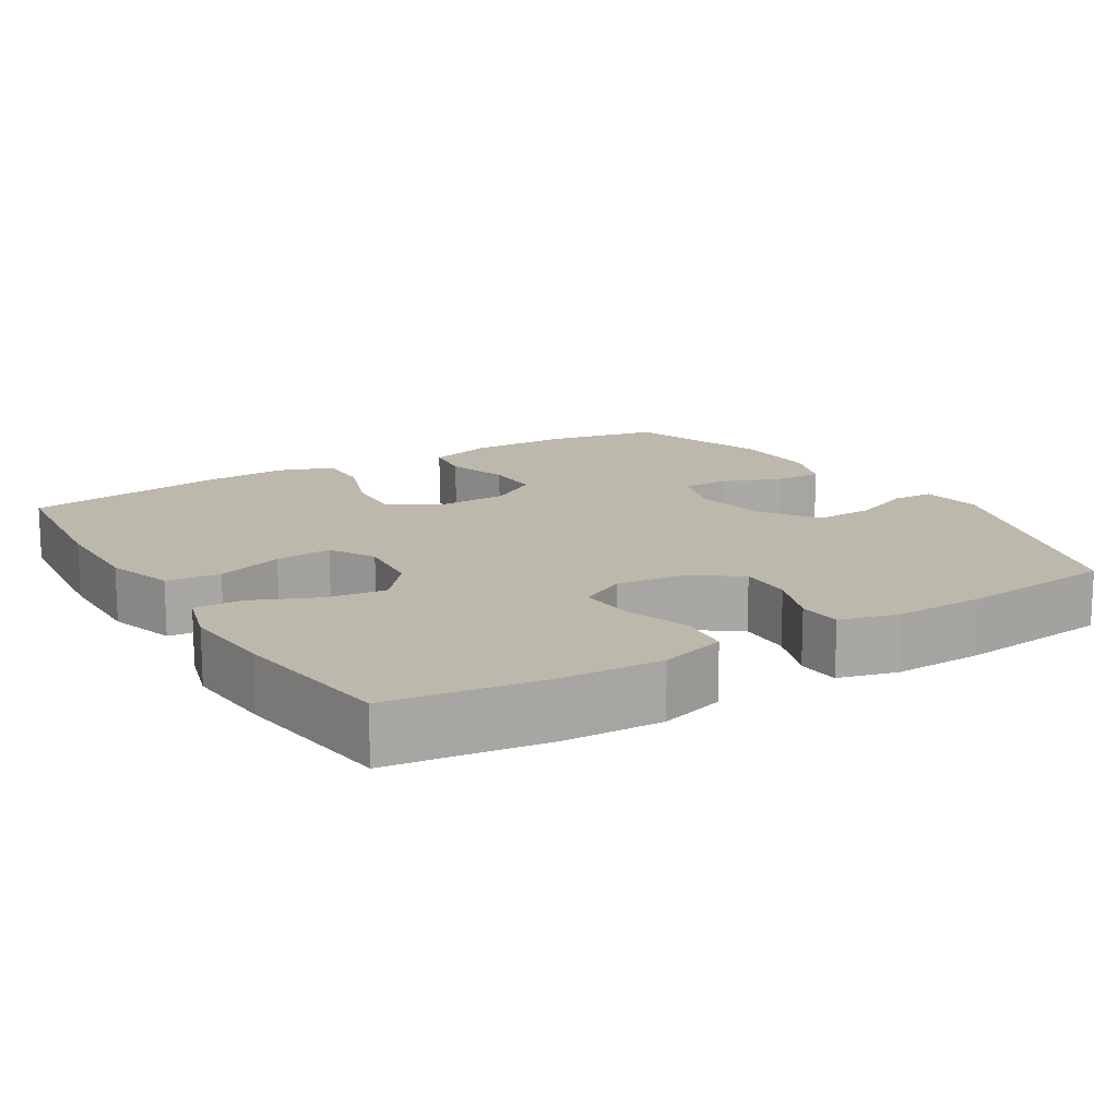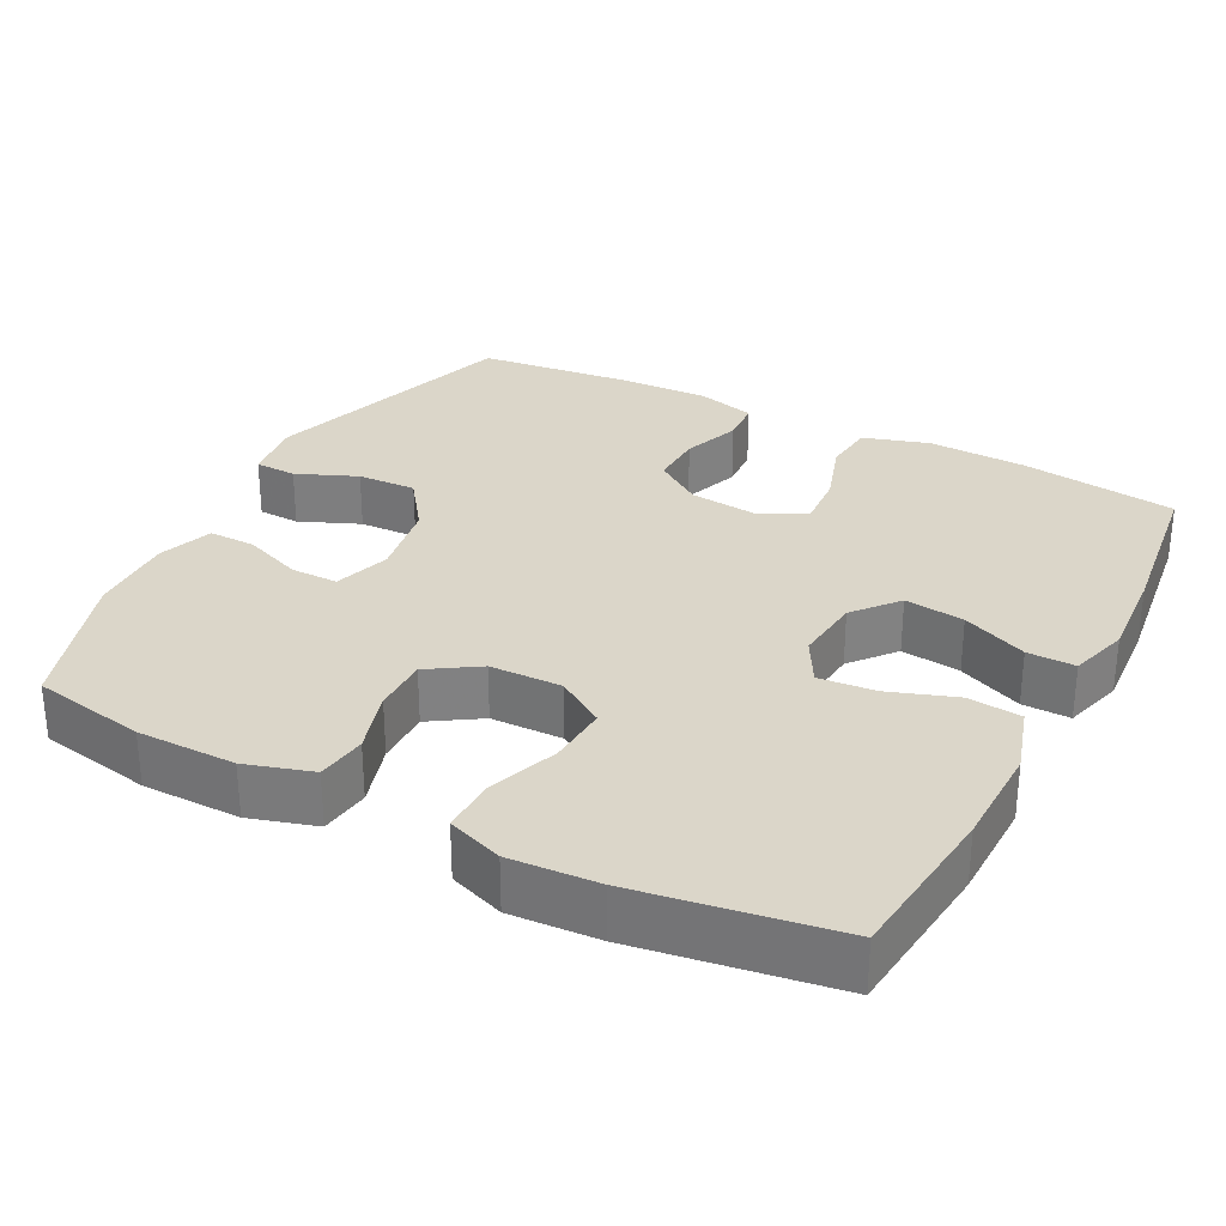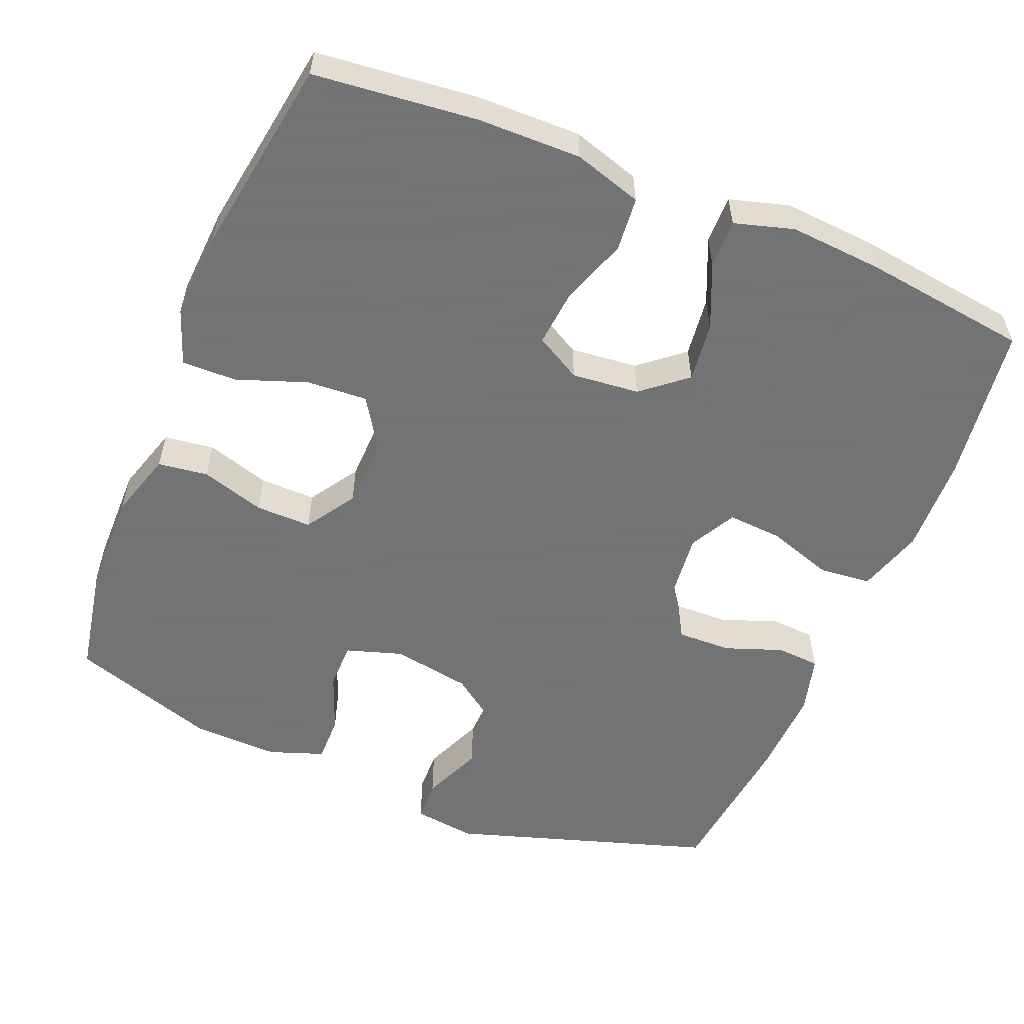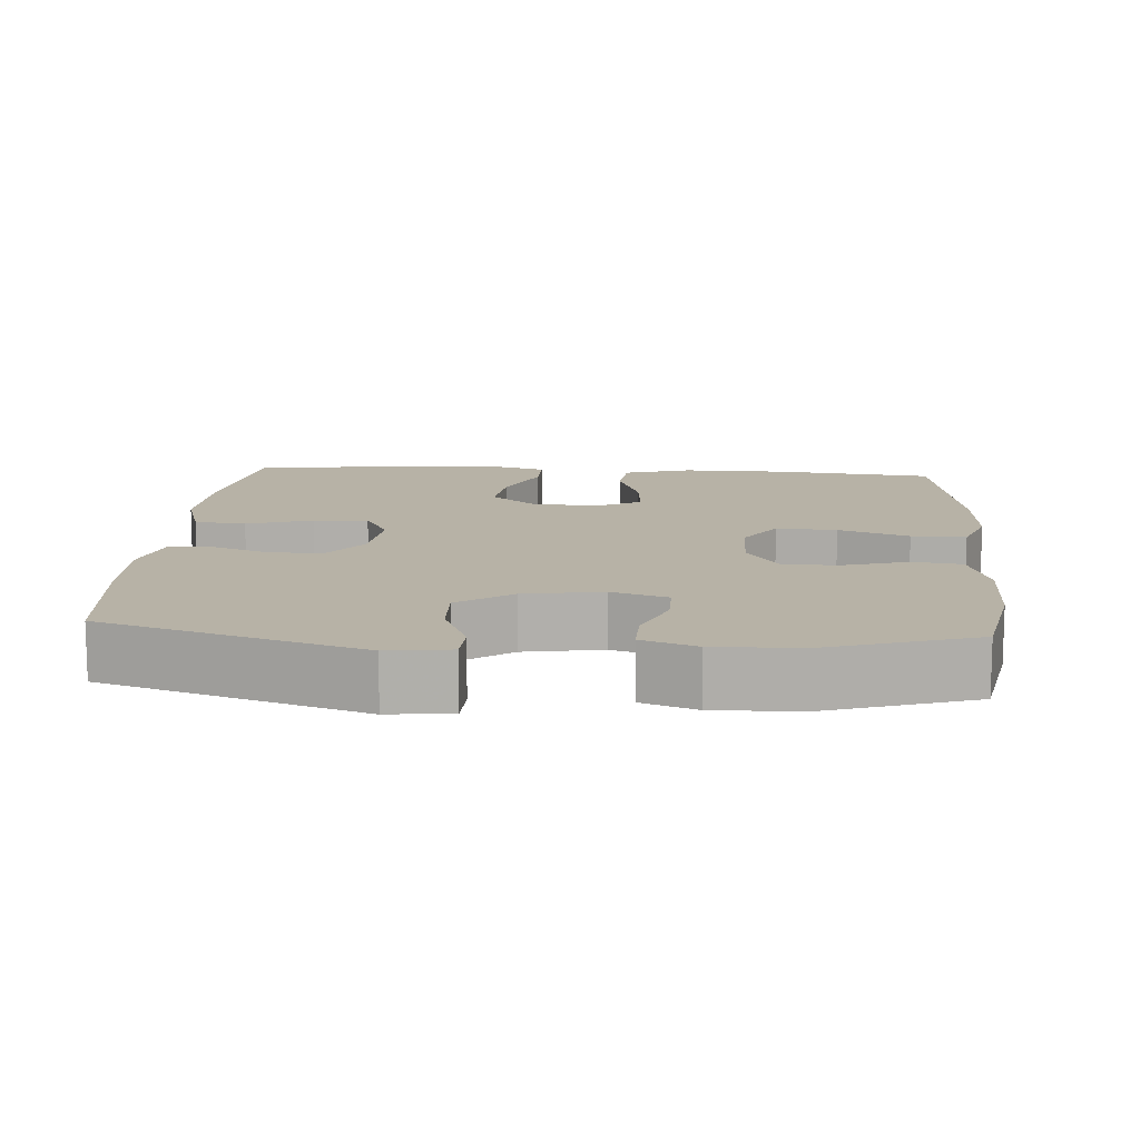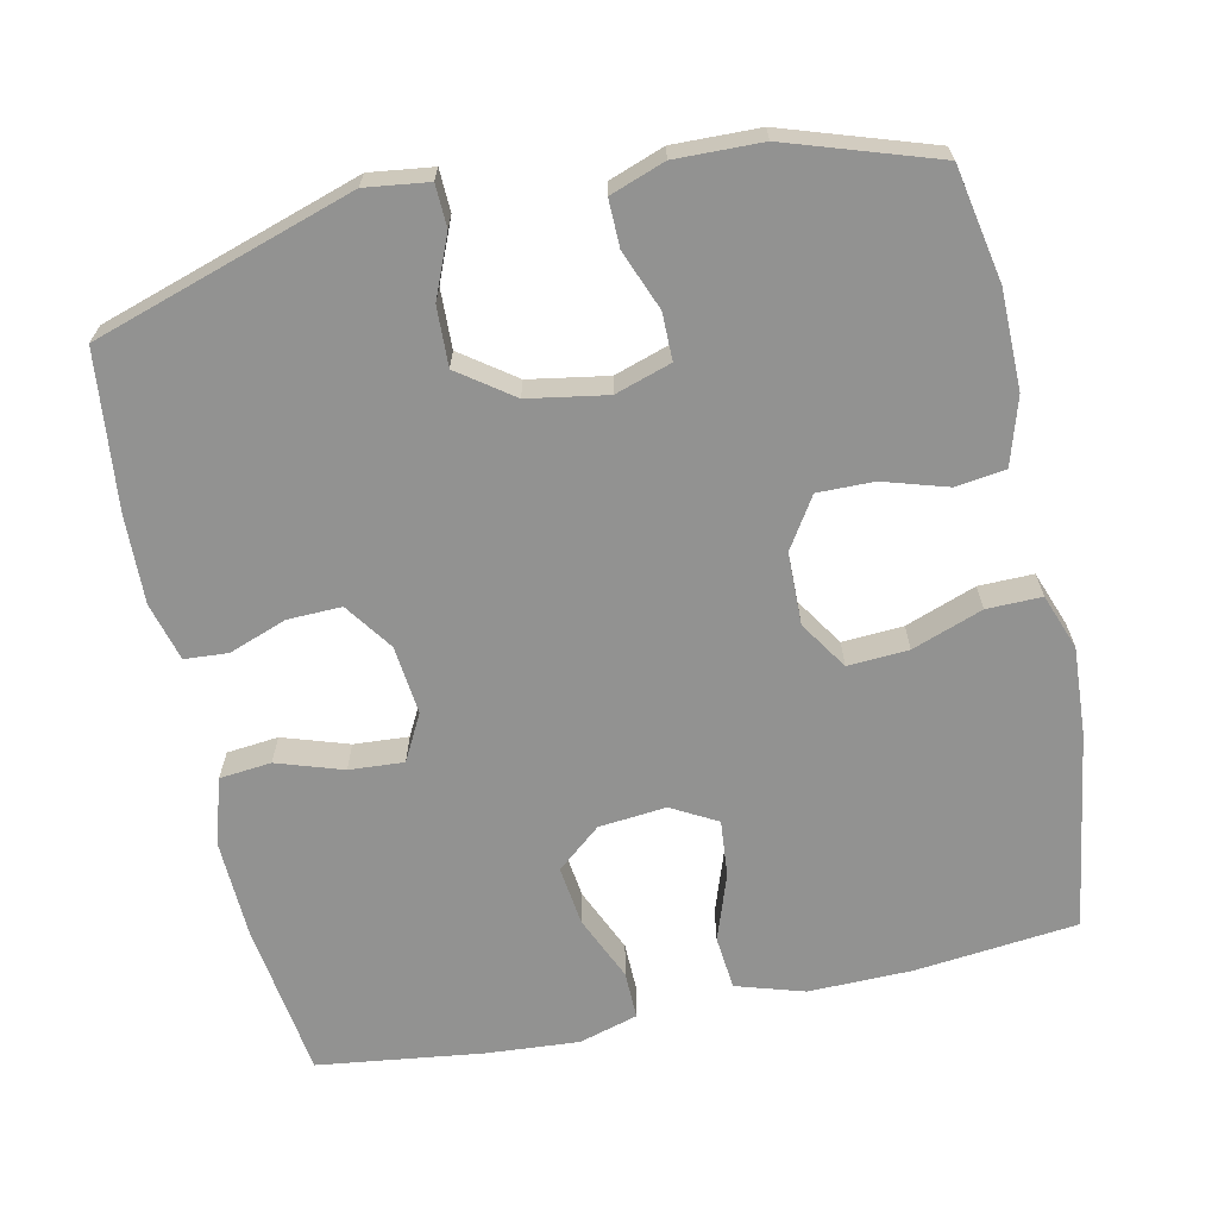
<metadata>
{"format":"obj","ext":"obj","renderer":"f3d","projection":"perspective","resolution":1024,"background":"white","views":[{"elev":14.7,"azim":-121.4,"up":"+Y"},{"elev":30.0,"azim":117.5,"up":"+Y"},{"elev":-55.7,"azim":157.6,"up":"+Y"},{"elev":12.3,"azim":4.2,"up":"+Y"},{"elev":-66.3,"azim":12.2,"up":"+Y"}]}
</metadata>
<code>
v -0.5 0.07 0.5
v -0.154 0.07 0.61
v -0.07 0.07 0.599
v -0.068 0.07 0.543
v -0.102 0.07 0.462
v -0.105 0.07 0.383
v -0.033 0.07 0.331
v 0.072 0.07 0.313
v 0.147 0.07 0.337
v 0.147 0.07 0.4
v 0.116 0.07 0.479
v 0.115 0.07 0.542
v 0.188 0.07 0.568
v 0.303 0.07 0.565
v 0.5 0.07 0.5
v 0.529 0.07 0.348
v 0.53 0.07 0.216
v 0.503 0.07 0.127
v 0.436 0.07 0.118
v 0.351 0.07 0.144
v 0.276 0.07 0.145
v 0.233 0.07 0.078
v 0.231 0.07 -0.018
v 0.273 0.07 -0.083
v 0.354 0.07 -0.078
v 0.448 0.07 -0.044
v 0.521 0.07 -0.043
v 0.548 0.07 -0.117
v 0.541 0.07 -0.235
v 0.5 0.07 -0.5
v 0.283 0.07 -0.523
v 0.145 0.07 -0.525
v 0.054 0.07 -0.497
v 0.047 0.07 -0.425
v 0.078 0.07 -0.336
v 0.085 0.07 -0.26
v 0.024 0.07 -0.226
v -0.066 0.07 -0.235
v -0.125 0.07 -0.284
v -0.115 0.07 -0.364
v -0.077 0.07 -0.451
v -0.076 0.07 -0.515
v -0.155 0.07 -0.538
v -0.279 0.07 -0.529
v -0.5 0.07 -0.5
v -0.529 0.07 -0.29
v -0.534 0.07 -0.158
v -0.507 0.07 -0.07
v -0.438 0.07 -0.063
v -0.35 0.07 -0.092
v -0.277 0.07 -0.097
v -0.244 0.07 -0.035
v -0.254 0.07 0.057
v -0.299 0.07 0.121
v -0.371 0.07 0.119
v -0.448 0.07 0.091
v -0.506 0.07 0.095
v -0.527 0.07 0.173
v -0.523 0.07 0.292
v -0.5 0 0.5
v -0.154 0 0.61
v -0.07 0 0.599
v -0.068 0 0.543
v -0.102 0 0.462
v -0.105 0 0.383
v -0.033 0 0.331
v 0.072 0 0.313
v 0.147 0 0.337
v 0.147 0 0.4
v 0.116 0 0.479
v 0.115 0 0.542
v 0.188 0 0.568
v 0.303 0 0.565
v 0.5 0 0.5
v 0.529 0 0.348
v 0.53 0 0.216
v 0.503 0 0.127
v 0.436 0 0.118
v 0.351 0 0.144
v 0.276 0 0.145
v 0.233 0 0.078
v 0.231 0 -0.018
v 0.273 0 -0.083
v 0.354 0 -0.078
v 0.448 0 -0.044
v 0.521 0 -0.043
v 0.548 0 -0.117
v 0.541 0 -0.235
v 0.5 0 -0.5
v 0.283 0 -0.523
v 0.145 0 -0.525
v 0.054 0 -0.497
v 0.047 0 -0.425
v 0.078 0 -0.336
v 0.085 0 -0.26
v 0.024 0 -0.226
v -0.066 0 -0.235
v -0.125 0 -0.284
v -0.115 0 -0.364
v -0.077 0 -0.451
v -0.076 0 -0.515
v -0.155 0 -0.538
v -0.279 0 -0.529
v -0.5 0 -0.5
v -0.529 0 -0.29
v -0.534 0 -0.158
v -0.507 0 -0.07
v -0.438 0 -0.063
v -0.35 0 -0.092
v -0.277 0 -0.097
v -0.244 0 -0.035
v -0.254 0 0.057
v -0.299 0 0.121
v -0.371 0 0.119
v -0.448 0 0.091
v -0.506 0 0.095
v -0.527 0 0.173
v -0.523 0 0.292
f 55 56 57 58
f 54 55 58 59
f 47 48 49 50
f 47 50 51
f 46 47 51
f 45 46 51
f 44 45 51
f 43 44 51 52
f 40 41 42 43
f 39 40 43 52
f 32 33 34 35
f 32 35 36
f 31 32 36
f 30 31 36
f 29 30 36
f 28 29 36 37
f 25 26 27 28
f 24 25 28 37
f 17 18 19 20
f 17 20 21
f 16 17 21
f 15 16 21
f 14 15 21 22
f 10 11 12 13
f 9 10 13 14
f 2 3 4 5
f 2 5 6
f 54 59 1 2
f 53 54 2 6
f 38 39 52 53
f 38 53 6 7
f 23 24 37 38
f 22 23 38 7
f 9 14 22
f 8 9 22
f 7 8 22
f 117 116 115 114
f 118 117 114 113
f 109 108 107 106
f 110 109 106
f 110 106 105
f 110 105 104
f 110 104 103
f 111 110 103 102
f 102 101 100 99
f 111 102 99 98
f 94 93 92 91
f 95 94 91
f 95 91 90
f 95 90 89
f 95 89 88
f 96 95 88 87
f 87 86 85 84
f 96 87 84 83
f 79 78 77 76
f 80 79 76
f 80 76 75
f 80 75 74
f 81 80 74 73
f 72 71 70 69
f 73 72 69 68
f 64 63 62 61
f 65 64 61
f 61 60 118 113
f 65 61 113 112
f 112 111 98 97
f 66 65 112 97
f 97 96 83 82
f 66 97 82 81
f 81 73 68
f 81 68 67
f 81 67 66
f 1 60 61 2
f 2 61 62 3
f 3 62 63 4
f 4 63 64 5
f 5 64 65 6
f 6 65 66 7
f 7 66 67 8
f 8 67 68 9
f 9 68 69 10
f 10 69 70 11
f 11 70 71 12
f 12 71 72 13
f 13 72 73 14
f 14 73 74 15
f 15 74 75 16
f 16 75 76 17
f 17 76 77 18
f 18 77 78 19
f 19 78 79 20
f 20 79 80 21
f 21 80 81 22
f 22 81 82 23
f 23 82 83 24
f 24 83 84 25
f 25 84 85 26
f 26 85 86 27
f 27 86 87 28
f 28 87 88 29
f 29 88 89 30
f 30 89 90 31
f 31 90 91 32
f 32 91 92 33
f 33 92 93 34
f 34 93 94 35
f 35 94 95 36
f 36 95 96 37
f 37 96 97 38
f 38 97 98 39
f 39 98 99 40
f 40 99 100 41
f 41 100 101 42
f 42 101 102 43
f 43 102 103 44
f 44 103 104 45
f 45 104 105 46
f 46 105 106 47
f 47 106 107 48
f 48 107 108 49
f 49 108 109 50
f 50 109 110 51
f 51 110 111 52
f 52 111 112 53
f 53 112 113 54
f 54 113 114 55
f 55 114 115 56
f 56 115 116 57
f 57 116 117 58
f 58 117 118 59
f 59 118 60 1

</code>
